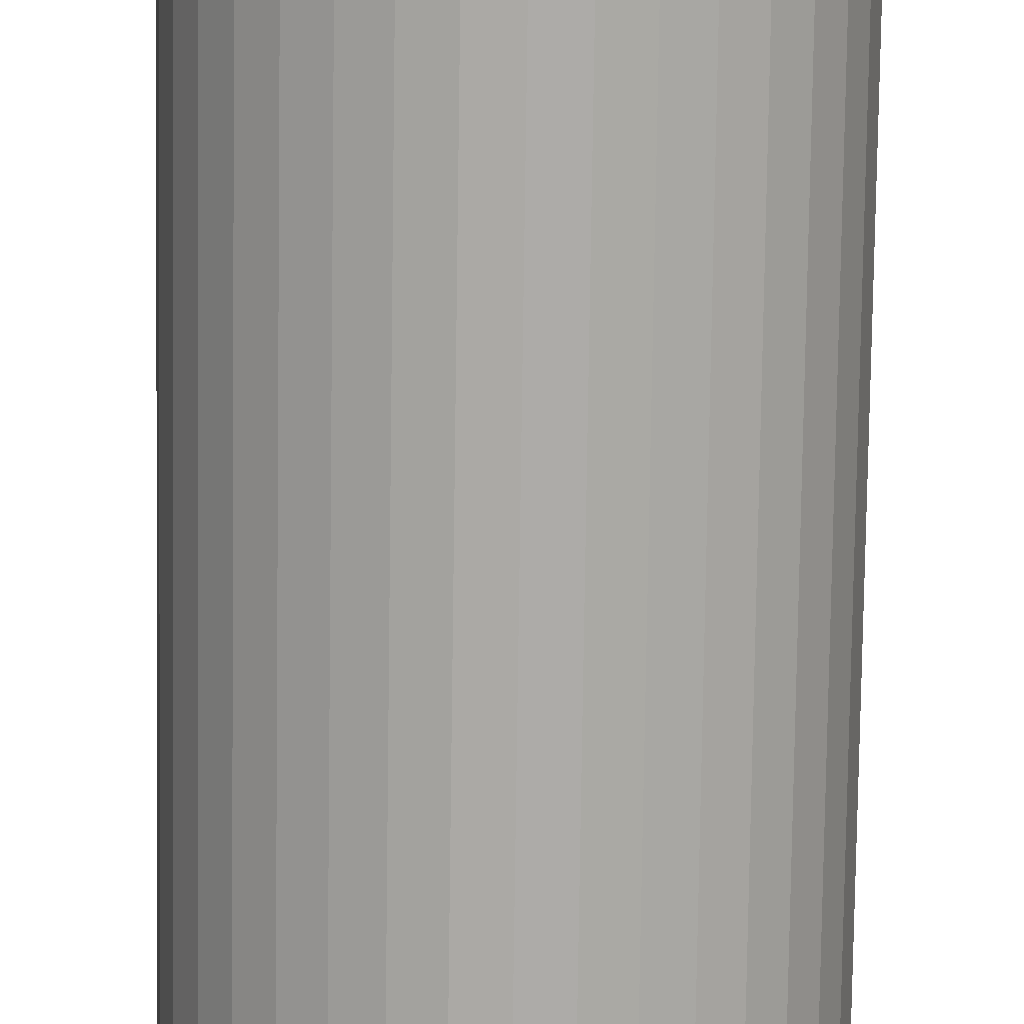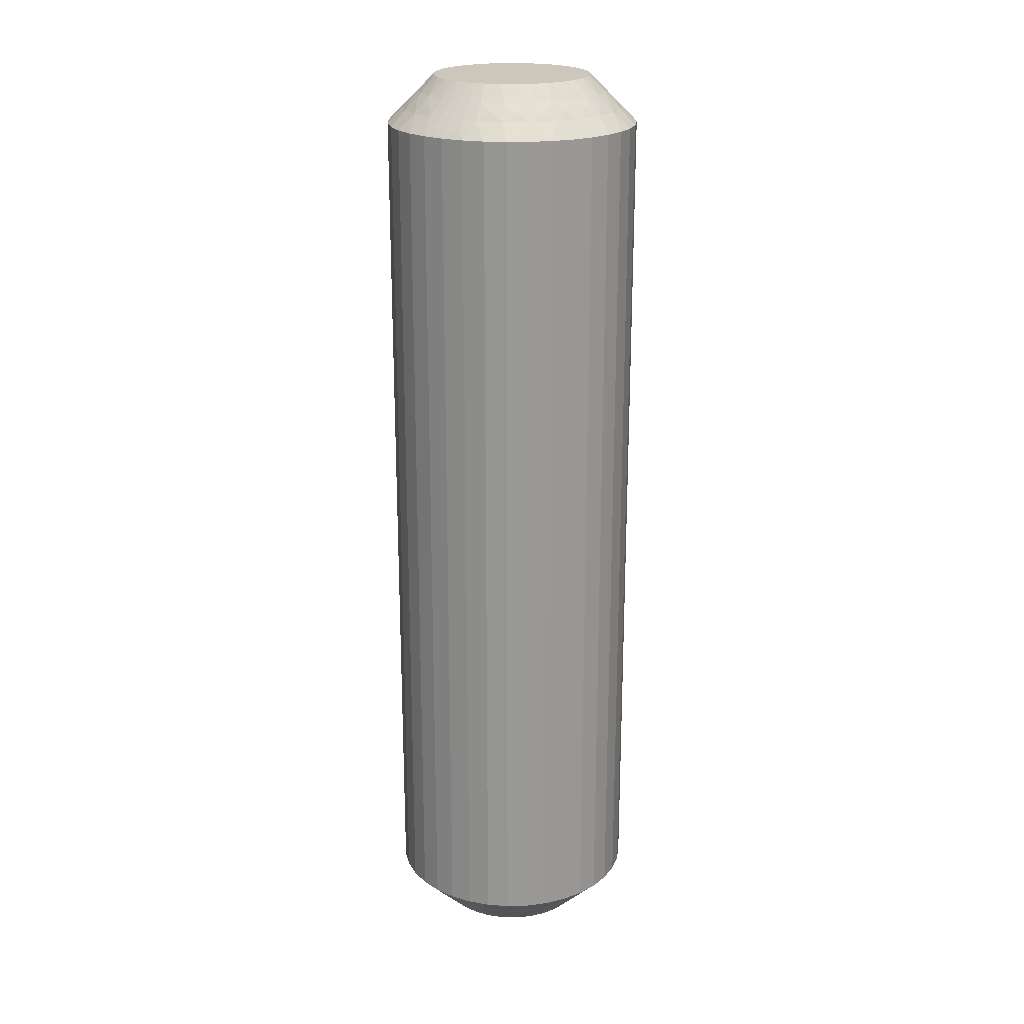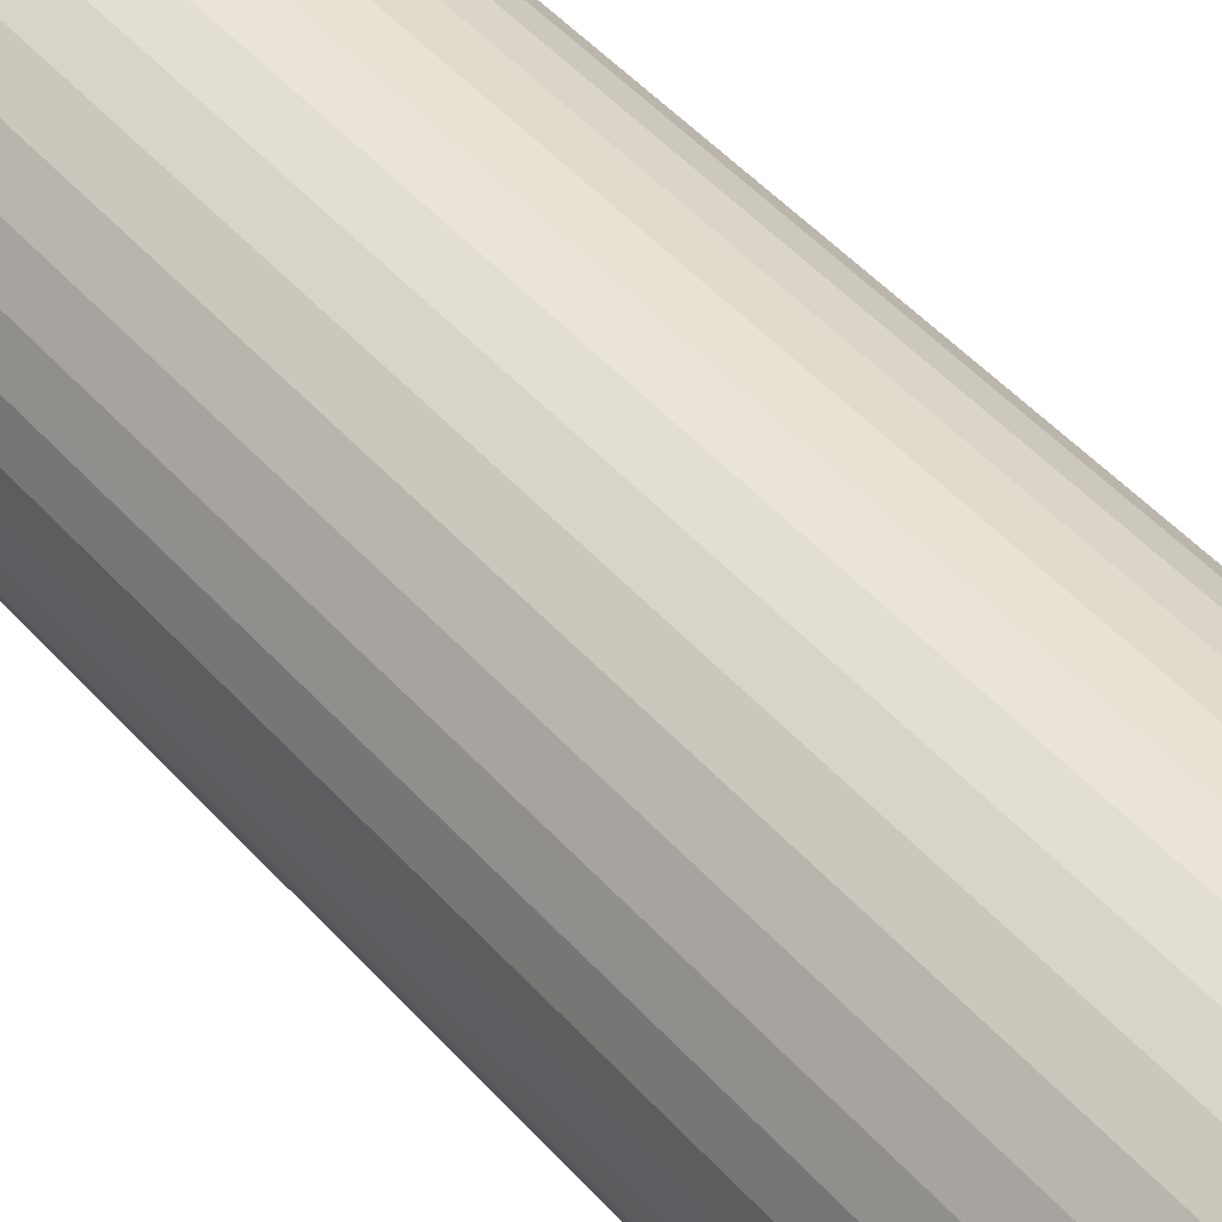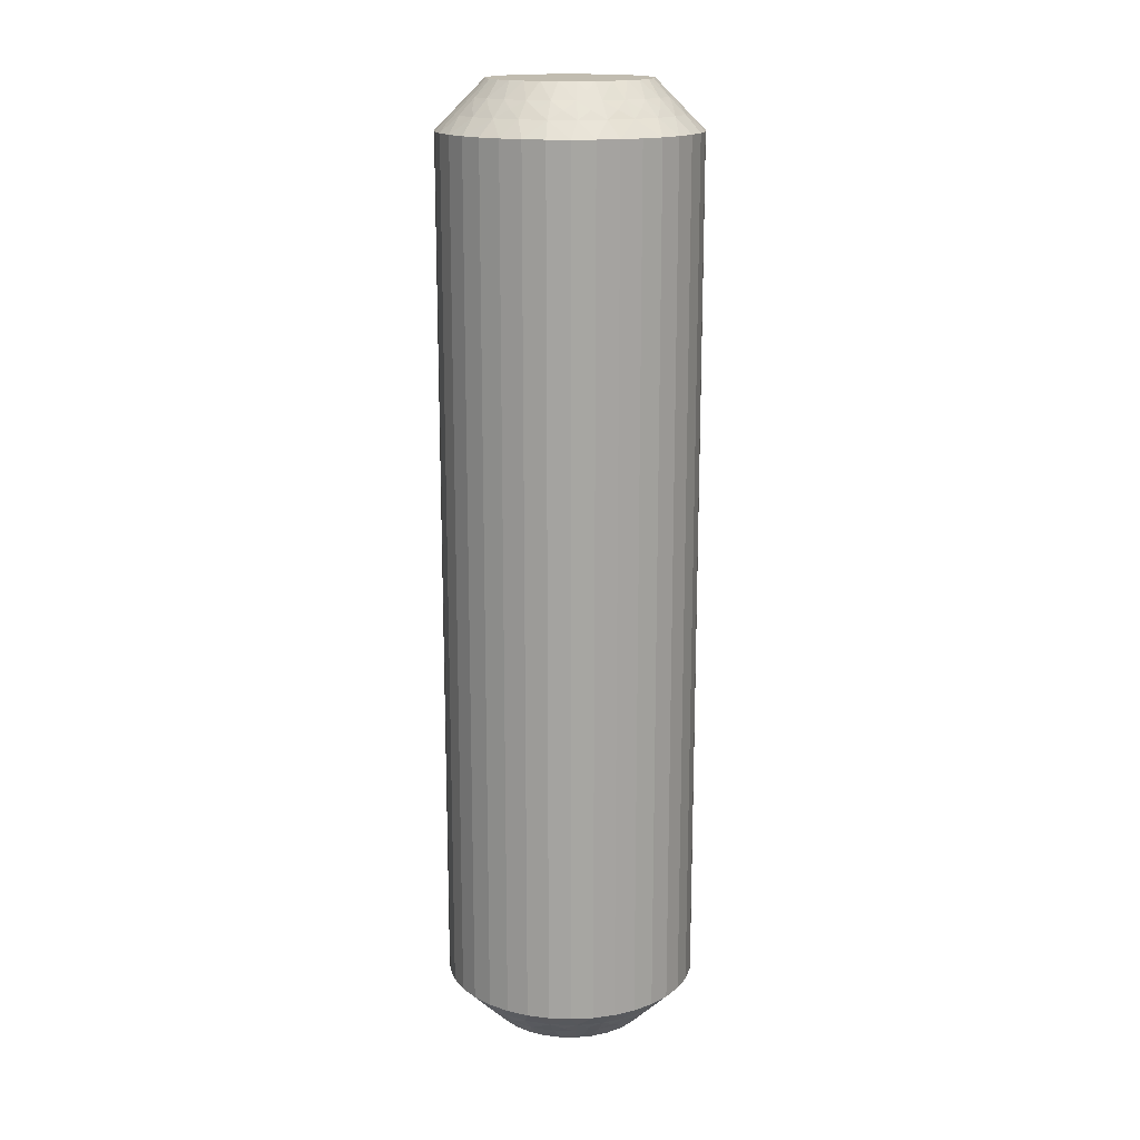
<metadata>
{"format":"obj","ext":"obj","renderer":"f3d","projection":"perspective","resolution":1024,"background":"white","views":[{"elev":-76.2,"azim":179.2,"up":"+Y"},{"elev":21.4,"azim":31.2,"up":"+Z"},{"elev":43.2,"azim":-37.0,"up":"+Y"},{"elev":16.4,"azim":-101.5,"up":"+Z"}]}
</metadata>
<code>
v -30.67 487.3 149.8
v -30.41 487 150
v -30.4 487.6 150
v -29.36 484.6 149.5
v -28.98 485 150
v -29.43 485.3 150
v -30.89 487.7 149.5
v -30.91 487 149.5
v -31.17 487.3 149.2
v -31.4 486.9 149
v -31.39 487.7 149
v -28.69 484.4 149.5
v -29.6 484.2 149
v -29.98 483.8 148.5
v -29.36 483.5 148.5
v -31.06 488.1 149.2
v -30.71 488.4 149.5
v -31.17 488.6 149
v -28.82 483.9 149
v -30.77 488.8 149.2
v -30.76 489.3 149
v -30.36 489 149.5
v -29.95 485 149.5
v -29.81 485.6 150
v -30.31 489.5 149.2
v -29.87 489.5 149.5
v -30.19 489.9 149
v -29.72 490 149.2
v -29.49 490.4 149
v -29.27 489.9 149.5
v -30.29 484.7 149
v -30.55 484.2 148.5
v -31.03 484.7 148.5
v -29.02 490.3 149.2
v -28.7 490.7 149
v -28.59 490.2 149.5
v -28.2 490 149.8
v -28.4 489.7 150
v -27.88 489.8 150
v -30.42 485.6 149.5
v -30.11 486 150
v -28.23 490.2 149.5
v -27.85 491.3 148.5
v -28.3 491 148.8
v -28.54 491.2 148.5
v -30.84 485.3 149
v -31.42 485.3 148.5
v -30.75 486.2 149.5
v -30.31 486.5 150
v -31.22 486.1 149
v -31.7 486 148.5
v -31.87 486.6 148.5
v -31.92 487.3 148.5
v -30.28 488.1 150
v -31.85 488 148.5
v -30.06 488.5 150
v -31.65 488.7 148.5
v -31.35 489.3 148.5
v -29.75 489 150
v -30.94 489.9 148.5
v -29.35 489.3 150
v -30.44 490.4 148.5
v -29.86 490.8 148.5
v -28.9 489.6 150
v -29.22 491 148.5
v -28.3 484.5 149.8
v -27.97 484.8 150
v -28.49 484.8 150
v -28.34 484.3 149.5
v -28 483.3 148.5
v -28.44 483.5 148.8
v -28.69 483.3 148.5
v -29.13 484.2 149.2
v -29.82 484.6 149.2
v -30.39 485.1 149.2
v -30.83 485.8 149.2
v -31.09 486.5 149.2
v -30.67 487.3 120.2
v -30.4 487.6 120
v -30.41 487 120
v -30.91 487 120.5
v -29.27 489.9 120.5
v -28.9 489.6 120
v -29.35 489.3 120
v -30.89 487.7 120.5
v -31.17 487.3 120.8
v -31.4 486.9 121
v -31.39 487.7 121
v -28.59 490.2 120.5
v -29.49 490.4 121
v -29.86 490.8 121.5
v -29.22 491 121.5
v -31.09 486.5 120.8
v -30.75 486.2 120.5
v -31.22 486.1 121
v -28.7 490.7 121
v -30.83 485.8 120.8
v -30.84 485.3 121
v -30.42 485.6 120.5
v -30.39 485.1 120.8
v -29.87 489.5 120.5
v -29.75 489 120
v -29.95 485 120.5
v -30.29 484.7 121
v -29.82 484.6 120.8
v -29.6 484.2 121
v -29.36 484.6 120.5
v -30.19 489.9 121
v -30.44 490.4 121.5
v -29.13 484.2 120.8
v -28.82 483.9 121
v -30.94 489.9 121.5
v -28.69 484.4 120.5
v -28.3 484.5 120.2
v -28.49 484.8 120
v -27.97 484.8 120
v -30.36 489 120.5
v -28.34 484.3 120.5
v -28 483.3 121.5
v -30.06 488.5 120
v -28.44 483.5 121.2
v -28.69 483.3 121.5
v -30.76 489.3 121
v -31.35 489.3 121.5
v -30.71 488.4 120.5
v -30.28 488.1 120
v -31.17 488.6 121
v -31.65 488.7 121.5
v -31.85 488 121.5
v -31.92 487.3 121.5
v -30.31 486.5 120
v -31.87 486.6 121.5
v -30.11 486 120
v -31.7 486 121.5
v -31.42 485.3 121.5
v -29.81 485.6 120
v -31.03 484.7 121.5
v -29.43 485.3 120
v -30.55 484.2 121.5
v -29.98 483.8 121.5
v -28.98 485 120
v -29.36 483.5 121.5
v -28.2 490 120.2
v -27.88 489.8 120
v -28.4 489.7 120
v -28.23 490.2 120.5
v -27.85 491.3 121.5
v -28.3 491 121.2
v -28.54 491.2 121.5
v -29.02 490.3 120.8
v -29.72 490 120.8
v -30.31 489.5 120.8
v -30.77 488.8 120.8
v -31.06 488.1 120.8
v -27.3 483.3 121.5
v -27.3 483.3 148.5
v -26.62 483.5 121.5
v -26.62 483.5 148.5
v -25.99 483.8 121.5
v -25.99 483.8 148.5
v -25.41 484.1 121.5
v -25.41 484.1 148.5
v -24.9 484.6 121.5
v -24.9 484.6 148.5
v -24.49 485.2 121.5
v -24.49 485.2 148.5
v -24.19 485.8 121.5
v -24.19 485.8 148.5
v -24 486.5 121.5
v -24 486.5 148.5
v -23.92 487.2 121.5
v -23.92 487.2 148.5
v -23.97 487.9 121.5
v -23.97 487.9 148.5
v -24.14 488.6 121.5
v -24.14 488.6 148.5
v -24.42 489.2 121.5
v -24.42 489.2 148.5
v -24.81 489.8 121.5
v -24.81 489.8 148.5
v -25.29 490.3 121.5
v -25.29 490.3 148.5
v -25.86 490.7 121.5
v -25.86 490.7 148.5
v -26.48 491 121.5
v -26.48 491 148.5
v -27.15 491.2 121.5
v -27.15 491.2 148.5
v -27.45 484.8 120
v -27.36 489.7 120
v -26.49 485.2 120
v -25.78 486 120
v -26.09 485.6 120
v -26.95 485 120
v -25.43 487.5 120
v -25.44 487 120
v -25.56 486.4 120
v -26.86 489.5 120
v -26.41 489.3 120
v -26.03 488.9 120
v -25.73 488.5 120
v -25.53 488 120
v -25.43 487.5 150
v -25.44 487 150
v -25.56 486.4 150
v -25.78 486 150
v -26.95 485 150
v -25.73 488.5 150
v -25.53 488 150
v -27.36 489.7 150
v -26.86 489.5 150
v -26.03 488.9 150
v -26.41 489.3 150
v -26.09 485.6 150
v -26.49 485.2 150
v -27.45 484.8 150
v -24.78 486.4 120.8
v -24.67 486 121
v -25.14 486.1 120.5
v -25.17 487.2 120.2
v -26.58 484.6 120.5
v -24.94 487.6 120.5
v -24.95 486.8 120.5
v -24.67 487.2 120.8
v -24.46 486.8 121
v -24.44 487.6 121
v -27.26 484.3 120.5
v -26.35 484.1 121
v -24.75 488 120.8
v -25.1 488.3 120.5
v -24.63 488.4 121
v -27.15 483.8 121
v -25.02 488.7 120.8
v -25 489.2 121
v -25.42 488.9 120.5
v -25.97 485 120.5
v -25.45 489.4 120.8
v -25.89 489.5 120.5
v -25.55 489.8 121
v -26.03 489.9 120.8
v -26.48 489.9 120.5
v -26.24 490.3 121
v -25.65 484.6 121
v -26.71 490.3 120.8
v -27.15 490.2 120.5
v -27.02 490.6 121
v -27.54 490 120.2
v -25.48 485.5 120.5
v -27.5 490.2 120.5
v -27.4 491 121.2
v -25.08 485.2 121
v -27.64 484.5 120.2
v -27.61 484.3 120.5
v -27.54 483.5 121.2
v -26.83 484.2 120.8
v -26.12 484.5 120.8
v -25.53 485.1 120.8
v -25.07 485.7 120.8
v -25.17 487.2 149.8
v -24.95 486.8 149.5
v -26.48 489.9 149.5
v -24.94 487.6 149.5
v -24.67 487.2 149.2
v -24.46 486.8 149
v -24.44 487.6 149
v -27.15 490.2 149.5
v -26.24 490.3 149
v -24.78 486.4 149.2
v -24.67 486 149
v -25.14 486.1 149.5
v -27.02 490.6 149
v -25.07 485.7 149.2
v -25.08 485.2 149
v -25.48 485.5 149.5
v -25.53 485.1 149.2
v -25.97 485 149.5
v -25.65 484.6 149
v -25.89 489.5 149.5
v -26.12 484.5 149.2
v -26.58 484.6 149.5
v -26.35 484.1 149
v -26.83 484.2 149.2
v -27.26 484.3 149.5
v -27.15 483.8 149
v -25.55 489.8 149
v -27.64 484.5 149.8
v -25.42 488.9 149.5
v -27.61 484.3 149.5
v -27.54 483.5 148.8
v -25 489.2 149
v -25.1 488.3 149.5
v -24.63 488.4 149
v -27.54 490 149.8
v -27.5 490.2 149.5
v -27.4 491 148.8
v -26.71 490.3 149.2
v -26.03 489.9 149.2
v -25.45 489.4 149.2
v -25.02 488.7 149.2
v -24.75 488 149.2
f 1 2 3
f 4 5 6
f 1 3 7
f 1 8 2
f 9 10 8
f 9 11 10
f 4 12 5
f 9 7 11
f 9 1 7
f 13 14 15
f 9 8 1
f 16 7 17
f 16 18 11
f 13 15 19
f 16 11 7
f 16 17 18
f 20 21 18
f 20 22 21
f 20 17 22
f 20 18 17
f 23 6 24
f 25 21 22
f 25 26 27
f 25 27 21
f 23 4 6
f 25 22 26
f 28 29 27
f 28 27 26
f 28 26 30
f 31 32 14
f 28 30 29
f 31 33 32
f 34 35 29
f 34 29 30
f 34 30 36
f 34 36 35
f 37 36 38
f 31 14 13
f 37 38 39
f 40 23 24
f 40 24 41
f 42 39 43
f 42 36 37
f 42 37 39
f 42 35 36
f 44 43 45
f 46 47 33
f 44 45 35
f 44 42 43
f 44 35 42
f 46 33 31
f 48 41 49
f 48 40 41
f 50 51 47
f 50 52 51
f 50 47 46
f 8 49 2
f 8 48 49
f 10 53 52
f 10 52 50
f 7 3 54
f 11 55 53
f 11 53 10
f 17 54 56
f 17 7 54
f 18 57 55
f 18 58 57
f 18 55 11
f 22 56 59
f 22 17 56
f 21 58 18
f 21 60 58
f 26 59 61
f 26 22 59
f 27 60 21
f 27 62 60
f 27 63 62
f 30 61 64
f 30 26 61
f 29 63 27
f 29 65 63
f 36 64 38
f 36 30 64
f 35 65 29
f 35 45 65
f 66 67 68
f 66 68 12
f 69 70 67
f 69 67 66
f 69 66 12
f 69 12 19
f 71 72 70
f 71 70 69
f 71 69 19
f 71 19 72
f 73 12 4
f 73 13 19
f 73 19 12
f 73 4 13
f 74 4 23
f 74 31 13
f 74 23 31
f 12 68 5
f 74 13 4
f 75 46 31
f 75 31 23
f 75 23 40
f 75 40 46
f 76 48 50
f 76 50 46
f 76 46 40
f 19 15 72
f 76 40 48
f 77 48 8
f 77 50 48
f 77 8 10
f 77 10 50
f 78 79 80
f 78 80 81
f 82 83 84
f 78 85 79
f 86 87 88
f 86 88 85
f 86 81 87
f 82 89 83
f 86 78 81
f 86 85 78
f 90 91 92
f 93 81 94
f 93 95 87
f 93 87 81
f 90 92 96
f 93 94 95
f 97 98 95
f 97 99 98
f 97 94 99
f 97 95 94
f 100 98 99
f 101 84 102
f 100 103 104
f 100 104 98
f 100 99 103
f 101 82 84
f 105 106 104
f 105 104 103
f 105 103 107
f 105 107 106
f 108 109 91
f 110 111 106
f 108 112 109
f 110 106 107
f 110 107 113
f 110 113 111
f 114 113 115
f 114 115 116
f 108 91 90
f 117 101 102
f 118 116 119
f 117 102 120
f 118 113 114
f 118 114 116
f 118 111 113
f 121 119 122
f 121 122 111
f 123 124 112
f 121 118 119
f 121 111 118
f 123 112 108
f 125 120 126
f 125 117 120
f 127 128 124
f 127 129 128
f 127 124 123
f 85 126 79
f 85 125 126
f 88 130 129
f 88 129 127
f 81 80 131
f 87 132 130
f 87 130 88
f 94 131 133
f 94 81 131
f 95 134 132
f 95 135 134
f 95 132 87
f 99 133 136
f 99 94 133
f 98 135 95
f 98 137 135
f 103 136 138
f 103 99 136
f 104 137 98
f 104 139 137
f 104 140 139
f 107 138 141
f 107 103 138
f 106 140 104
f 106 142 140
f 113 141 115
f 113 107 141
f 111 142 106
f 111 122 142
f 143 144 145
f 143 145 89
f 146 147 144
f 146 144 143
f 146 143 89
f 146 89 96
f 148 149 147
f 148 147 146
f 148 146 96
f 148 96 149
f 150 89 82
f 150 90 96
f 150 96 89
f 150 82 90
f 151 82 101
f 151 108 90
f 151 101 108
f 151 90 82
f 89 145 83
f 152 123 108
f 152 108 101
f 152 101 117
f 152 117 123
f 153 125 127
f 153 127 123
f 153 123 117
f 153 117 125
f 96 92 149
f 154 125 85
f 154 127 125
f 154 85 88
f 154 88 127
f 43 147 149
f 45 149 92
f 45 43 149
f 65 92 91
f 65 45 92
f 63 91 109
f 63 65 91
f 62 109 112
f 62 63 109
f 60 112 124
f 60 62 112
f 58 124 128
f 58 60 124
f 57 128 129
f 57 58 128
f 55 129 130
f 55 57 129
f 53 130 132
f 53 55 130
f 52 132 134
f 52 53 132
f 51 134 135
f 51 52 134
f 47 135 137
f 47 51 135
f 33 137 139
f 33 47 137
f 32 139 140
f 32 33 139
f 14 32 140
f 14 140 142
f 15 14 142
f 15 142 122
f 72 15 122
f 72 122 119
f 70 72 119
f 70 119 155
f 156 155 157
f 156 70 155
f 158 157 159
f 158 156 157
f 160 159 161
f 160 158 159
f 162 161 163
f 162 160 161
f 164 163 165
f 164 162 163
f 166 165 167
f 166 164 165
f 168 167 169
f 168 166 167
f 170 169 171
f 170 168 169
f 172 171 173
f 172 170 171
f 174 173 175
f 174 172 173
f 176 175 177
f 176 174 175
f 178 177 179
f 178 176 177
f 180 179 181
f 180 178 179
f 182 181 183
f 182 180 181
f 184 182 183
f 184 183 185
f 186 184 185
f 186 185 187
f 188 186 187
f 188 187 147
f 43 188 147
f 138 189 116
f 138 116 115
f 138 115 141
f 138 83 190
f 138 190 189
f 136 133 131
f 136 120 83
f 136 131 120
f 136 83 138
f 83 144 190
f 83 145 144
f 191 192 193
f 120 102 84
f 120 84 83
f 194 195 196
f 194 196 197
f 194 197 192
f 194 192 191
f 189 190 198
f 189 198 199
f 189 199 200
f 189 200 201
f 189 201 202
f 189 202 195
f 189 195 194
f 131 80 79
f 131 79 126
f 131 126 120
f 203 41 204
f 49 41 203
f 68 6 5
f 205 24 206
f 204 24 205
f 206 24 207
f 68 24 6
f 207 24 68
f 41 24 204
f 208 203 209
f 210 39 211
f 212 59 208
f 213 59 212
f 211 59 213
f 38 59 39
f 64 59 38
f 61 59 64
f 39 59 211
f 214 207 215
f 206 207 214
f 207 67 216
f 54 2 56
f 3 2 54
f 207 68 67
f 56 49 59
f 208 49 203
f 59 49 208
f 2 49 56
f 217 218 219
f 220 196 195
f 221 194 191
f 220 195 222
f 220 223 196
f 224 225 223
f 224 222 226
f 224 220 222
f 221 227 194
f 224 223 220
f 228 159 157
f 224 226 225
f 229 222 230
f 229 231 226
f 229 226 222
f 228 157 232
f 229 230 231
f 233 234 231
f 233 235 234
f 233 230 235
f 233 231 230
f 236 191 193
f 237 234 235
f 237 238 239
f 237 239 234
f 237 235 238
f 240 238 241
f 236 221 191
f 240 242 239
f 240 239 238
f 240 241 242
f 243 161 159
f 244 245 246
f 243 163 161
f 244 242 241
f 244 246 242
f 244 241 245
f 247 190 144
f 243 159 228
f 248 236 193
f 247 245 190
f 248 193 192
f 249 246 245
f 249 144 147
f 249 247 144
f 249 245 247
f 250 147 187
f 251 165 163
f 250 187 246
f 250 246 249
f 251 163 243
f 250 249 147
f 219 192 197
f 219 248 192
f 218 167 165
f 218 169 167
f 218 165 251
f 223 197 196
f 223 219 197
f 225 171 169
f 225 169 218
f 222 195 202
f 226 171 225
f 226 173 171
f 230 202 201
f 230 222 202
f 231 175 173
f 231 177 175
f 231 173 226
f 235 201 200
f 235 230 201
f 234 177 231
f 234 179 177
f 238 200 199
f 238 235 200
f 239 179 234
f 239 181 179
f 239 183 181
f 241 199 198
f 241 238 199
f 242 183 239
f 242 185 183
f 245 198 190
f 245 241 198
f 246 185 242
f 246 187 185
f 252 116 189
f 252 189 227
f 253 119 116
f 253 227 232
f 253 252 227
f 253 116 252
f 254 155 119
f 254 119 253
f 254 253 232
f 254 232 155
f 255 232 227
f 255 227 221
f 255 228 232
f 255 221 228
f 256 243 228
f 256 221 236
f 256 236 243
f 256 228 221
f 227 189 194
f 257 248 251
f 257 243 236
f 257 236 248
f 257 251 243
f 258 251 248
f 258 219 218
f 258 218 251
f 258 248 219
f 232 157 155
f 217 225 218
f 217 219 223
f 217 223 225
f 259 204 260
f 261 211 213
f 259 262 203
f 263 260 264
f 263 265 262
f 263 259 260
f 263 262 259
f 261 266 211
f 263 264 265
f 267 184 186
f 268 264 260
f 268 269 264
f 268 260 270
f 268 270 269
f 267 186 271
f 272 273 269
f 272 270 274
f 272 274 273
f 272 269 270
f 275 276 277
f 278 213 212
f 275 273 274
f 275 277 273
f 275 274 276
f 279 276 280
f 279 281 277
f 278 261 213
f 279 277 276
f 279 280 281
f 282 283 284
f 285 182 184
f 282 281 280
f 285 180 182
f 282 284 281
f 282 280 283
f 286 216 67
f 285 184 267
f 286 283 216
f 287 278 212
f 288 284 283
f 287 212 208
f 288 67 70
f 288 286 67
f 288 283 286
f 289 70 156
f 289 156 284
f 290 178 180
f 289 284 288
f 289 288 70
f 290 180 285
f 291 208 209
f 291 287 208
f 292 176 178
f 292 174 176
f 292 178 290
f 262 209 203
f 262 291 209
f 265 172 174
f 265 174 292
f 260 204 205
f 264 172 265
f 264 170 172
f 270 205 206
f 270 260 205
f 269 168 170
f 269 166 168
f 269 170 264
f 274 206 214
f 274 270 206
f 273 166 269
f 273 164 166
f 276 214 215
f 276 274 214
f 277 164 273
f 277 162 164
f 277 160 162
f 280 215 207
f 280 276 215
f 281 160 277
f 281 158 160
f 283 207 216
f 283 280 207
f 284 158 281
f 284 156 158
f 293 39 210
f 293 210 266
f 294 43 39
f 294 293 266
f 294 266 271
f 294 39 293
f 295 188 43
f 295 43 294
f 295 271 188
f 295 294 271
f 296 271 266
f 296 266 261
f 296 267 271
f 296 261 267
f 297 285 267
f 297 261 278
f 297 278 285
f 297 267 261
f 298 287 290
f 266 210 211
f 298 285 278
f 298 278 287
f 298 290 285
f 299 290 287
f 299 291 292
f 299 292 290
f 299 287 291
f 300 265 292
f 271 186 188
f 300 291 262
f 300 262 265
f 300 292 291
f 259 203 204

</code>
